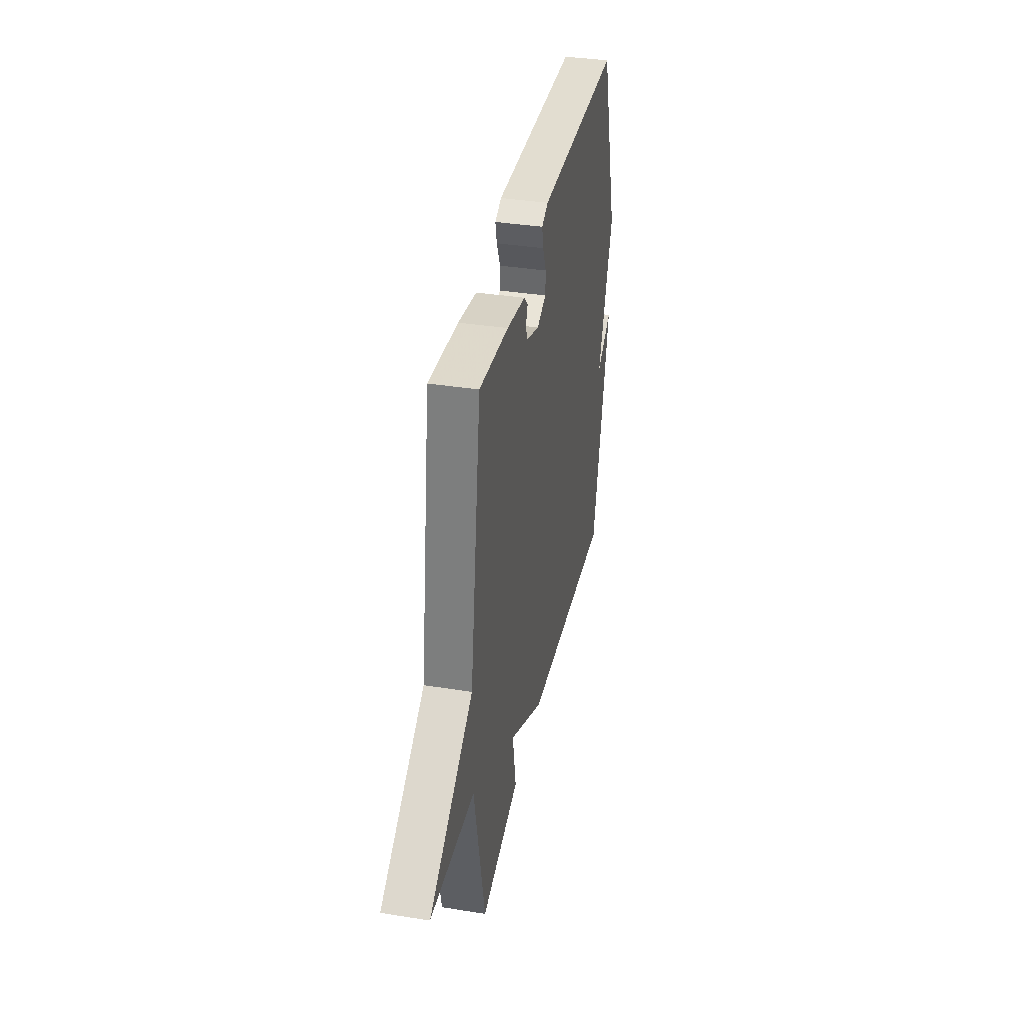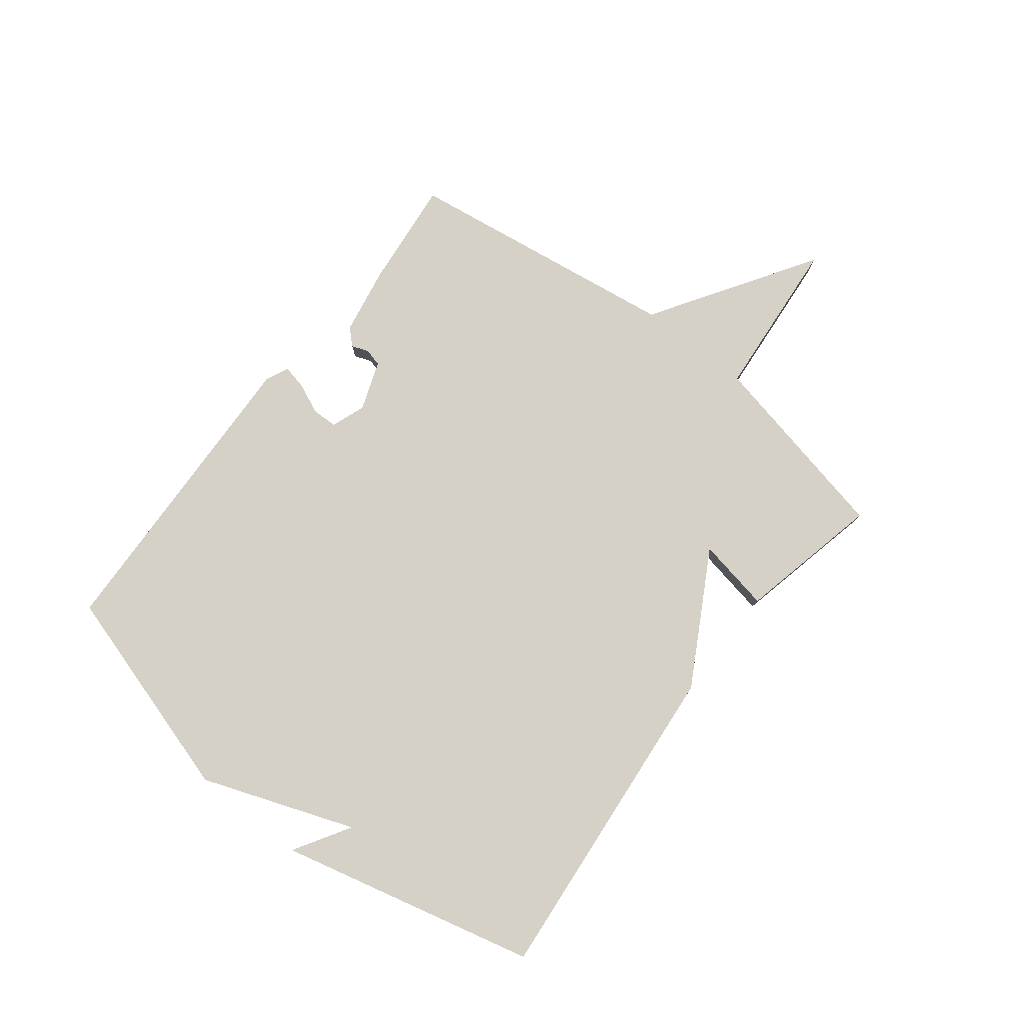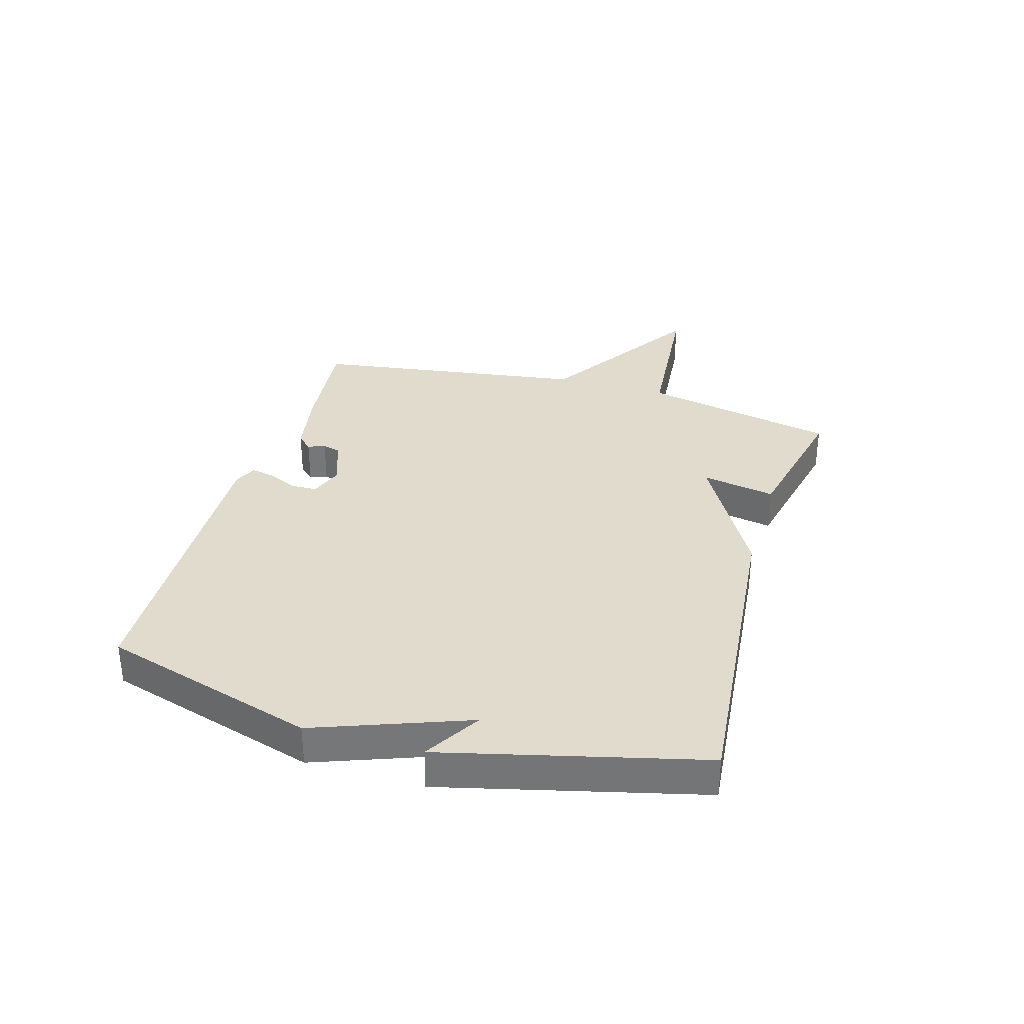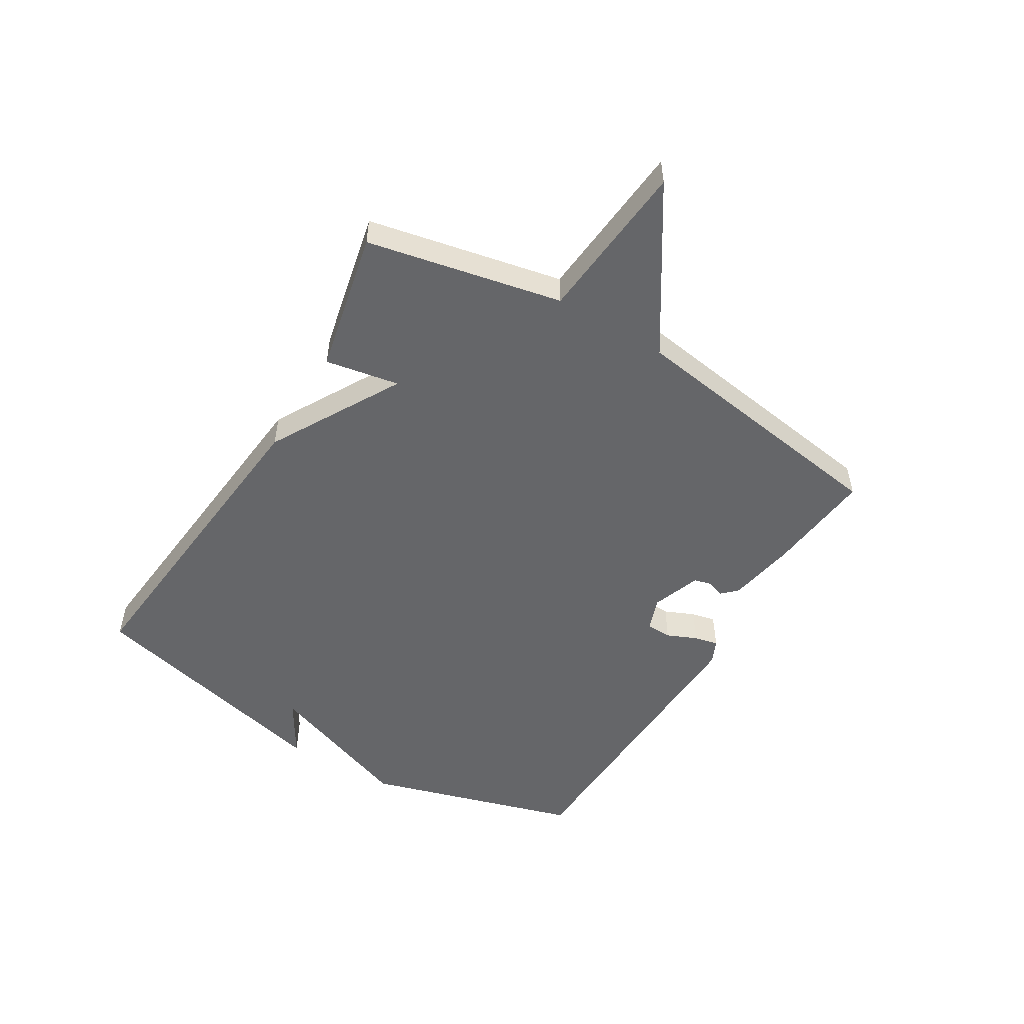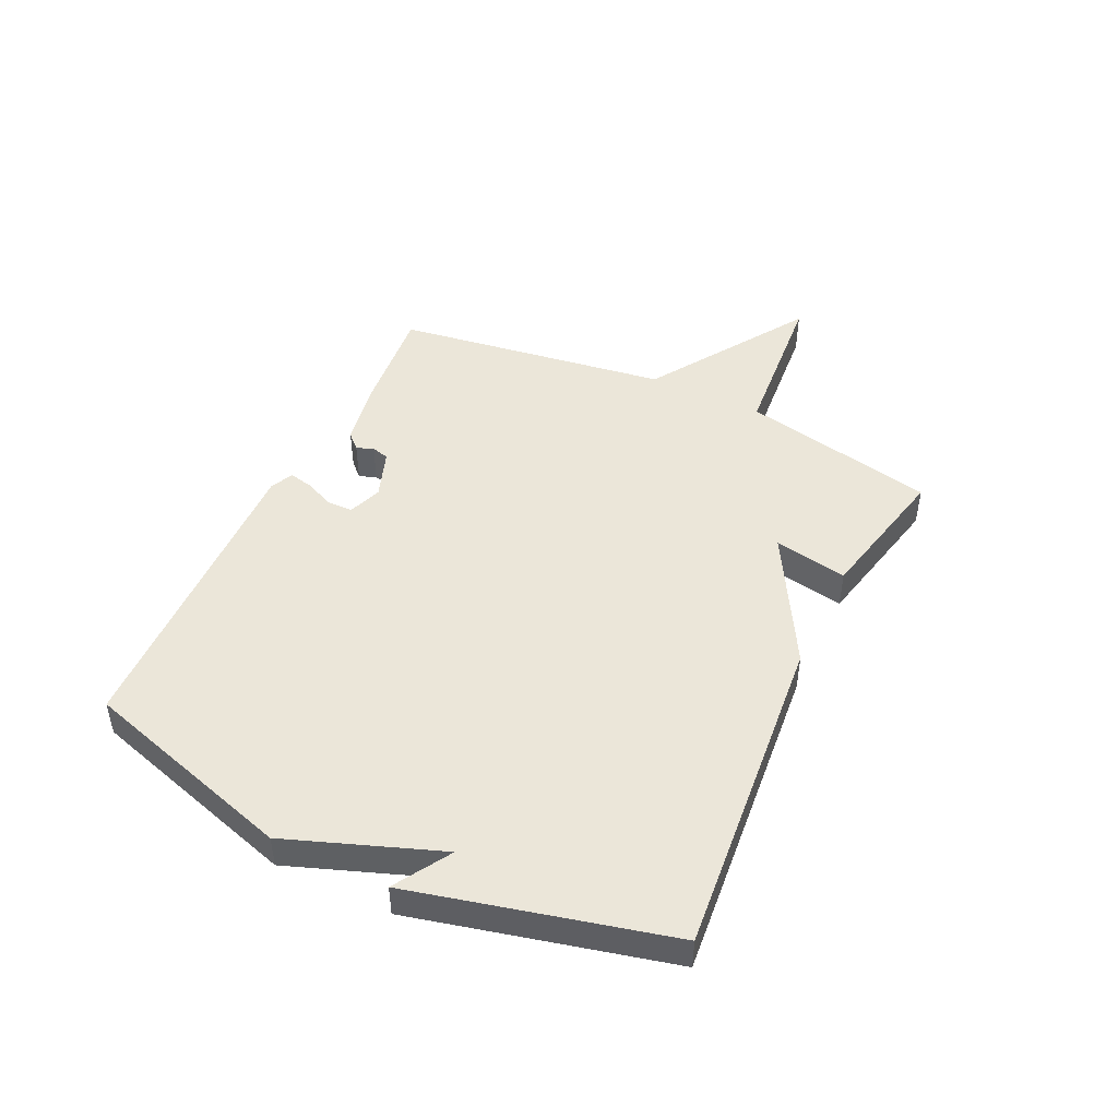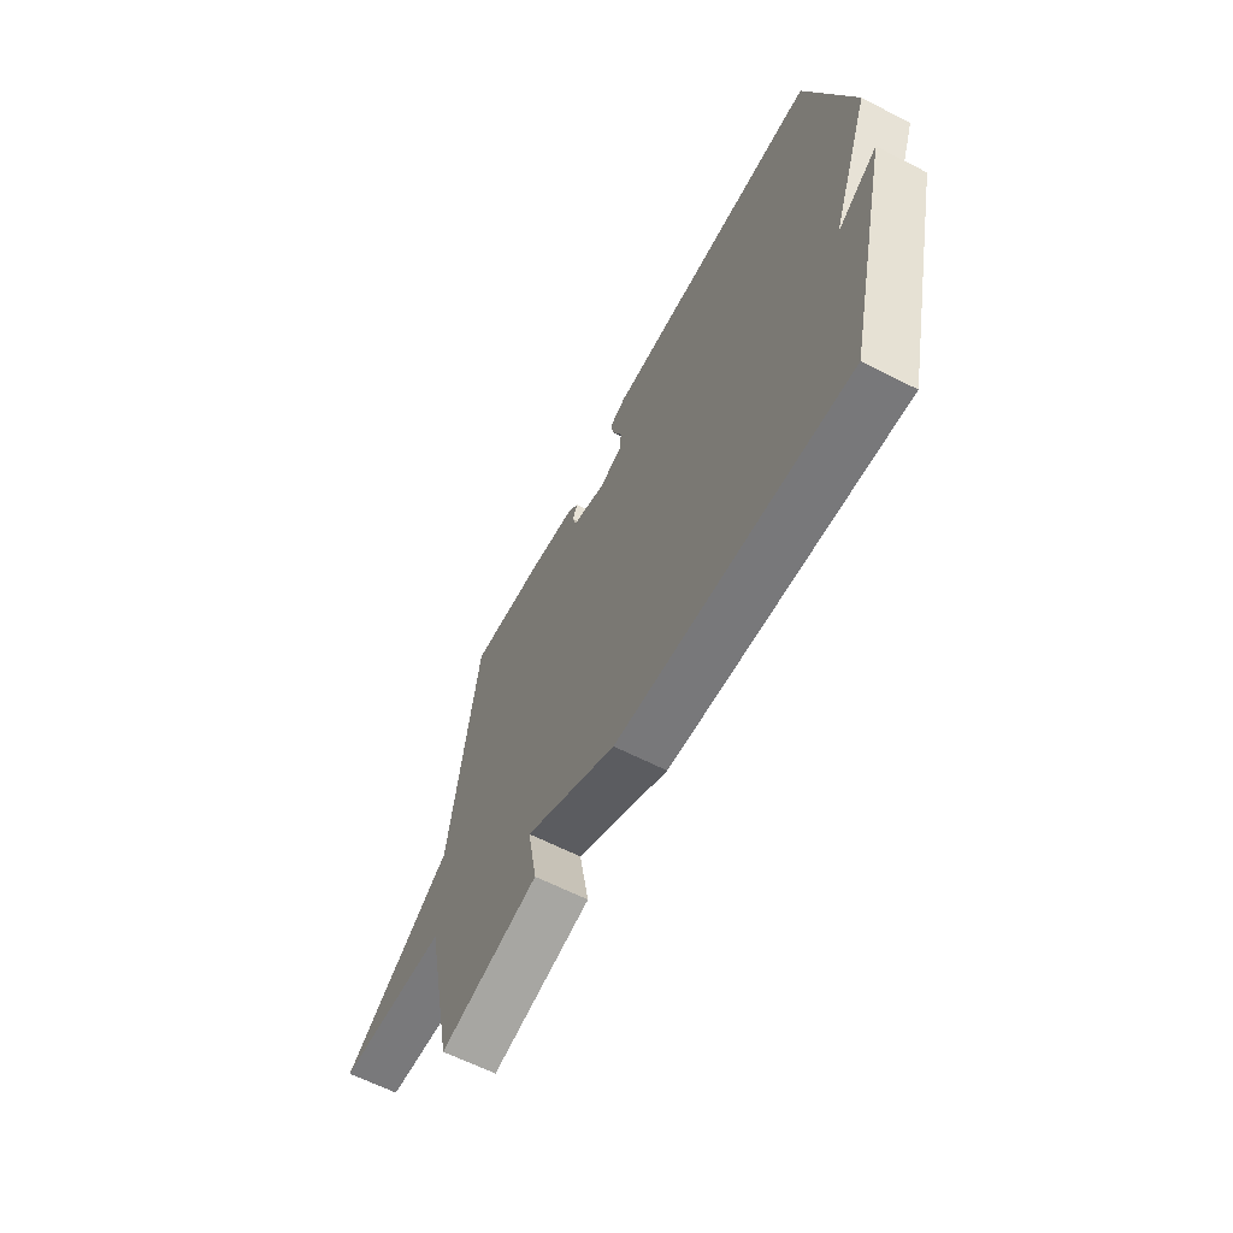
<metadata>
{"format":"obj","ext":"obj","renderer":"f3d","projection":"perspective","resolution":1024,"background":"white","views":[{"elev":37.2,"azim":-78.4,"up":"+Z"},{"elev":79.3,"azim":128.1,"up":"+Y"},{"elev":33.3,"azim":106.3,"up":"+Y"},{"elev":-51.8,"azim":-121.1,"up":"+Y"},{"elev":46.8,"azim":115.6,"up":"+Y"},{"elev":-62.6,"azim":62.5,"up":"+Z"}]}
</metadata>
<code>
v 0.5 0.07 -0.5
v -0.058 0.07 -0.447
v -0.281 0.07 -0.321
v -0.258 0.07 -0.447
v -0.5 0.07 -0.5
v -0.569 0.07 -0.168
v -0.843 0.07 -0.144
v -0.569 0.07 0.032
v -0.5 0.07 0.5
v -0.317 0.07 0.481
v -0.201 0.07 0.46
v -0.176 0.07 0.434
v -0.187 0.07 0.405
v -0.179 0.07 0.375
v -0.096 0.07 0.345
v -0.038 0.07 0.366
v -0.037 0.07 0.409
v -0.059 0.07 0.46
v -0.068 0.07 0.501
v -0.028 0.07 0.519
v 0.5 0.07 0.5
v 0.608 0.07 0.136
v 0.512 0.07 -0.122
v 0.608 0.07 -0.064
v 0.5 0 -0.5
v -0.058 0 -0.447
v -0.281 0 -0.321
v -0.258 0 -0.447
v -0.5 0 -0.5
v -0.569 0 -0.168
v -0.843 0 -0.144
v -0.569 0 0.032
v -0.5 0 0.5
v -0.317 0 0.481
v -0.201 0 0.46
v -0.176 0 0.434
v -0.187 0 0.405
v -0.179 0 0.375
v -0.096 0 0.345
v -0.038 0 0.366
v -0.037 0 0.409
v -0.059 0 0.46
v -0.068 0 0.501
v -0.028 0 0.519
v 0.5 0 0.5
v 0.608 0 0.136
v 0.512 0 -0.122
v 0.608 0 -0.064
f 23 24 1
f 21 22 23
f 20 21 23
f 19 20 23
f 18 19 23
f 17 18 23
f 16 17 23 1
f 1 2 3
f 16 1 3
f 15 16 3
f 14 15 3
f 13 14 3
f 11 12 13
f 10 11 13
f 9 10 13
f 8 9 13
f 8 13 3
f 6 7 8
f 5 6 8
f 4 5 8
f 3 4 8
f 25 48 47
f 47 46 45
f 47 45 44
f 47 44 43
f 47 43 42
f 47 42 41
f 25 47 41 40
f 27 26 25
f 27 25 40
f 27 40 39
f 27 39 38
f 27 38 37
f 37 36 35
f 37 35 34
f 37 34 33
f 37 33 32
f 27 37 32
f 32 31 30
f 32 30 29
f 32 29 28
f 32 28 27
f 1 25 26 2
f 2 26 27 3
f 3 27 28 4
f 4 28 29 5
f 5 29 30 6
f 6 30 31 7
f 7 31 32 8
f 8 32 33 9
f 9 33 34 10
f 10 34 35 11
f 11 35 36 12
f 12 36 37 13
f 13 37 38 14
f 14 38 39 15
f 15 39 40 16
f 16 40 41 17
f 17 41 42 18
f 18 42 43 19
f 19 43 44 20
f 20 44 45 21
f 21 45 46 22
f 22 46 47 23
f 23 47 48 24
f 24 48 25 1

</code>
